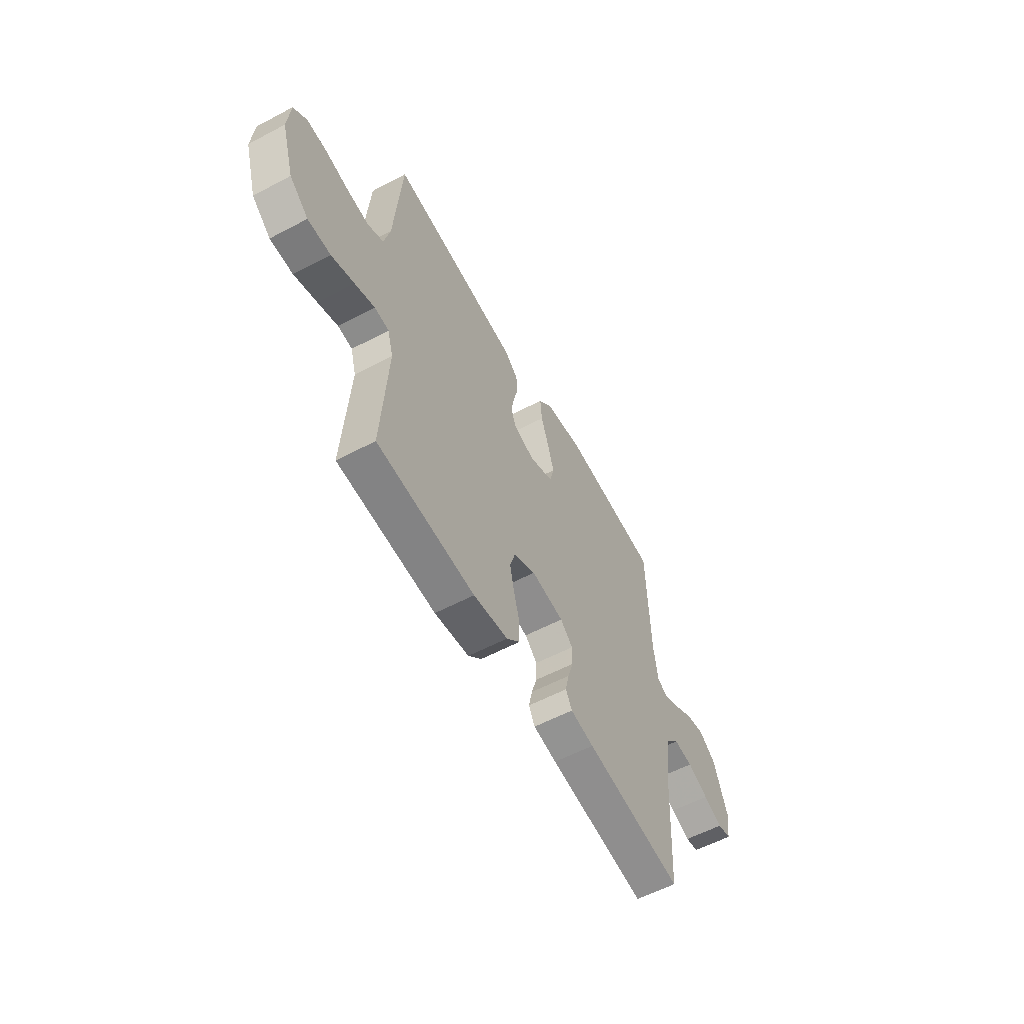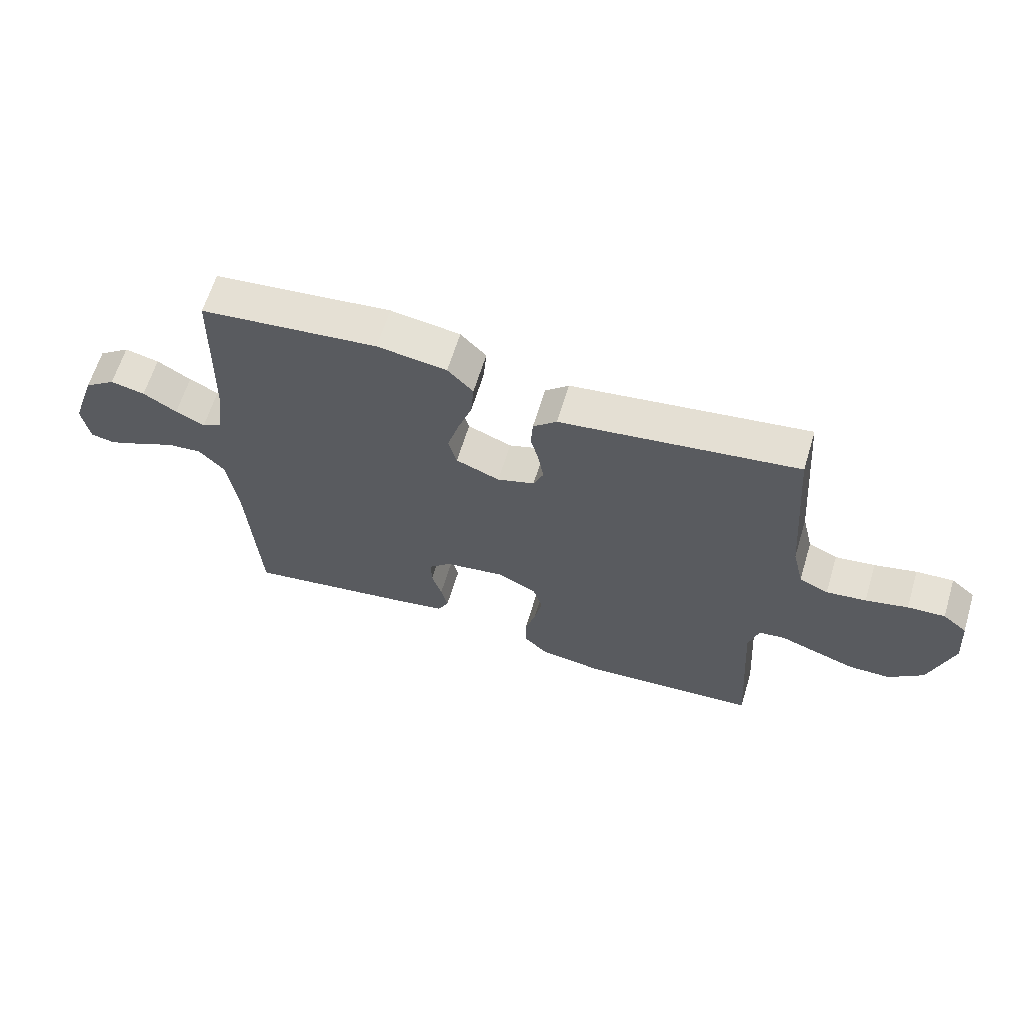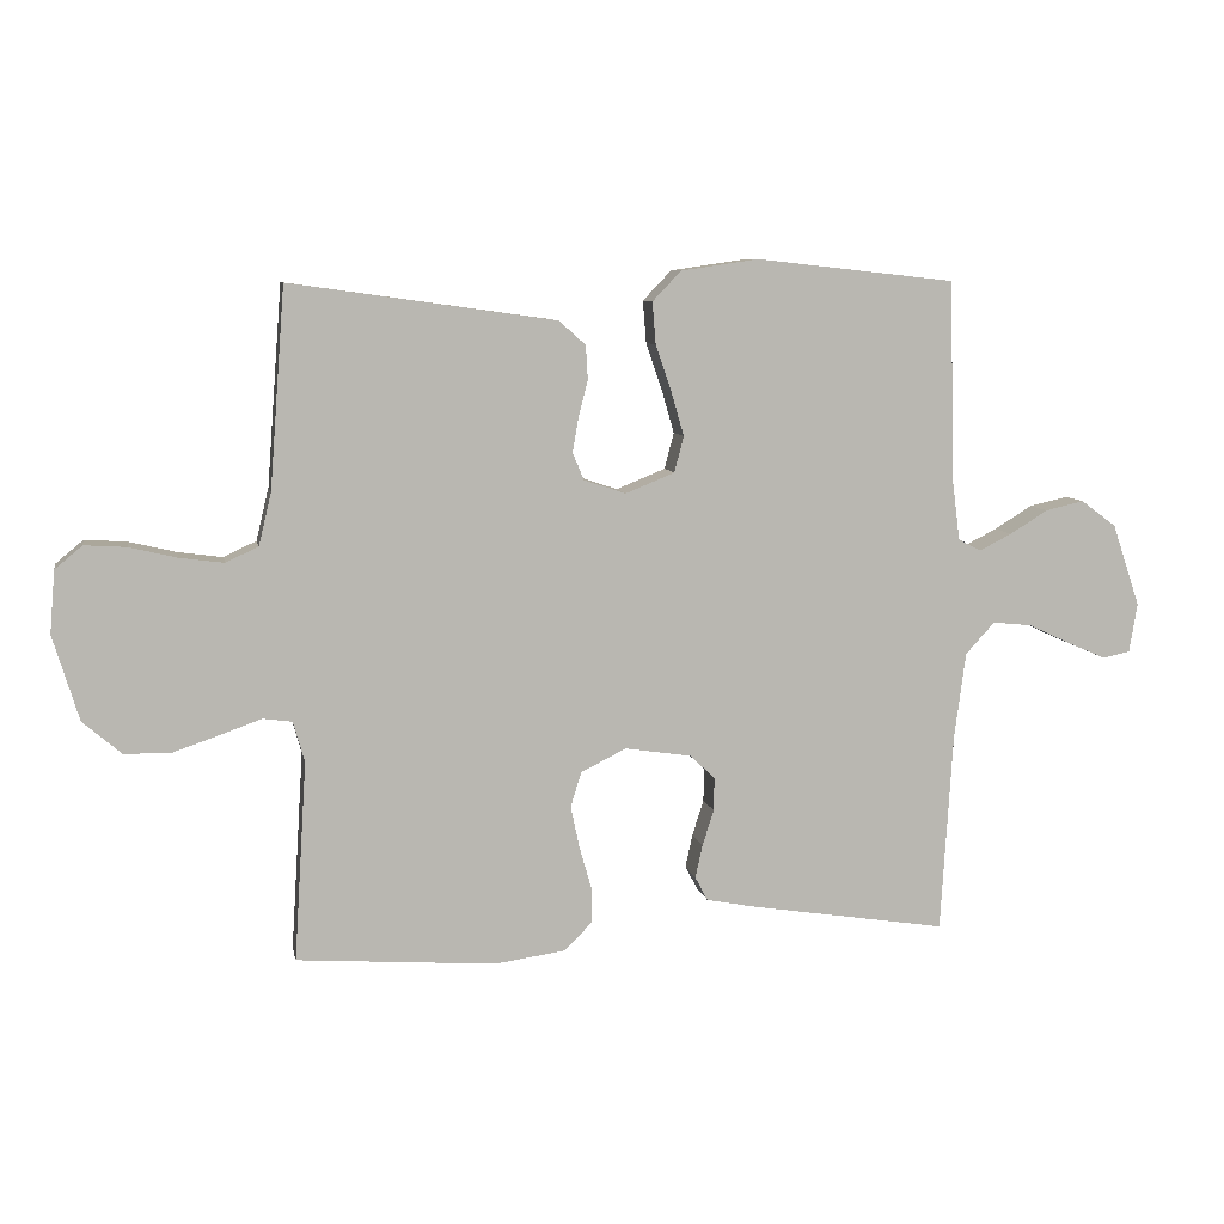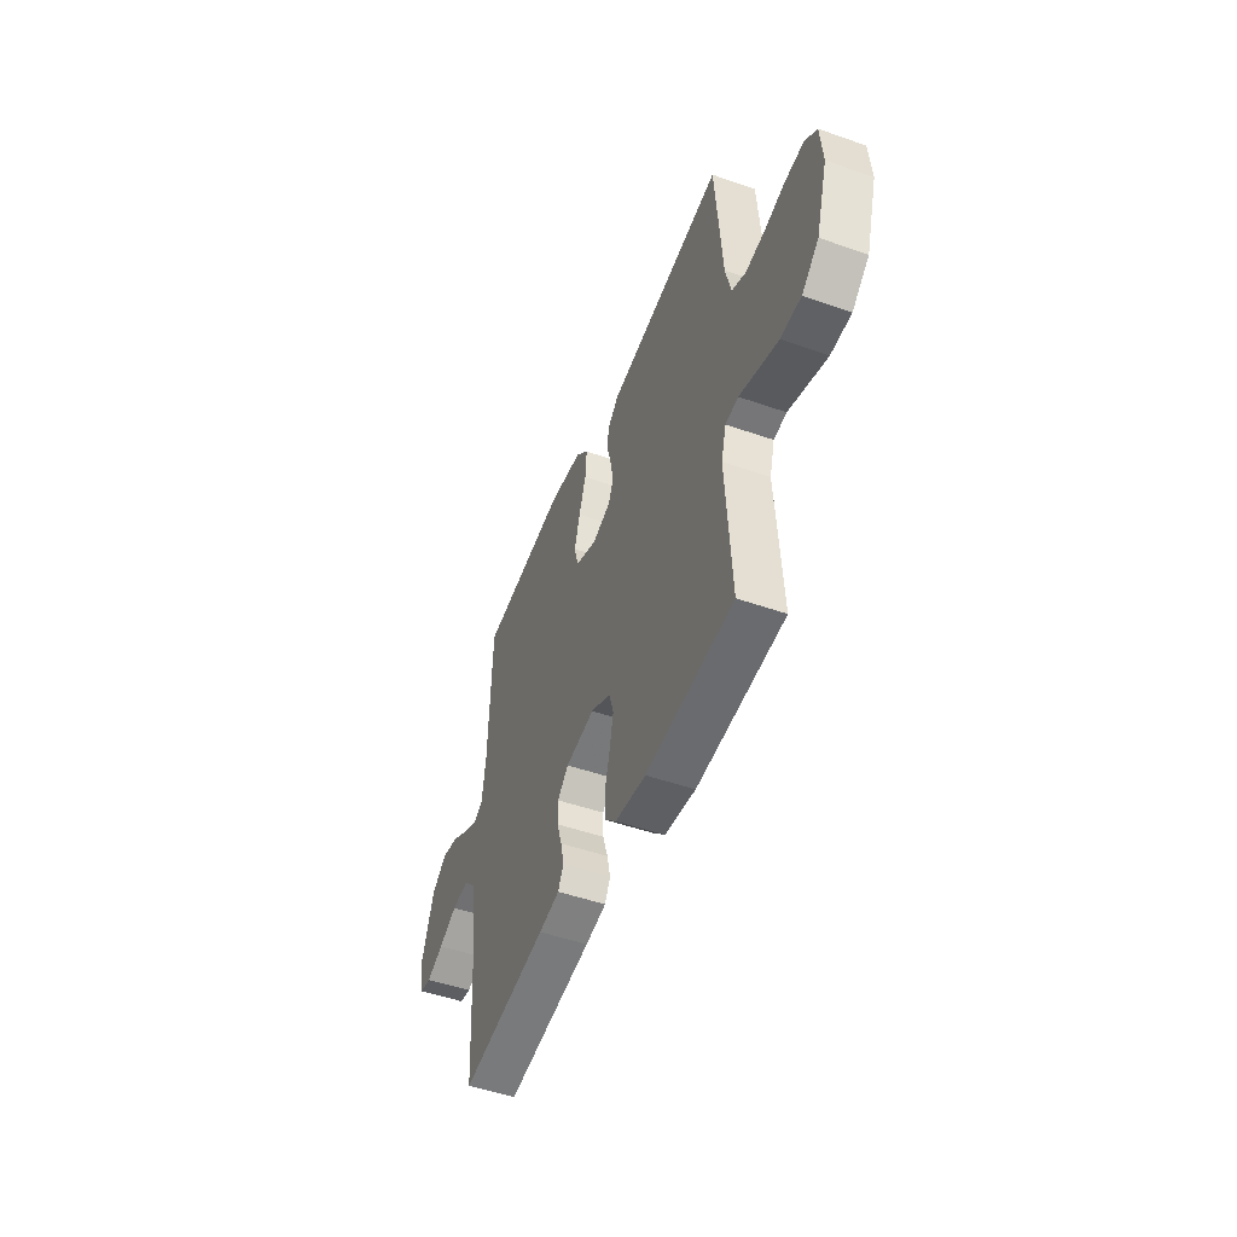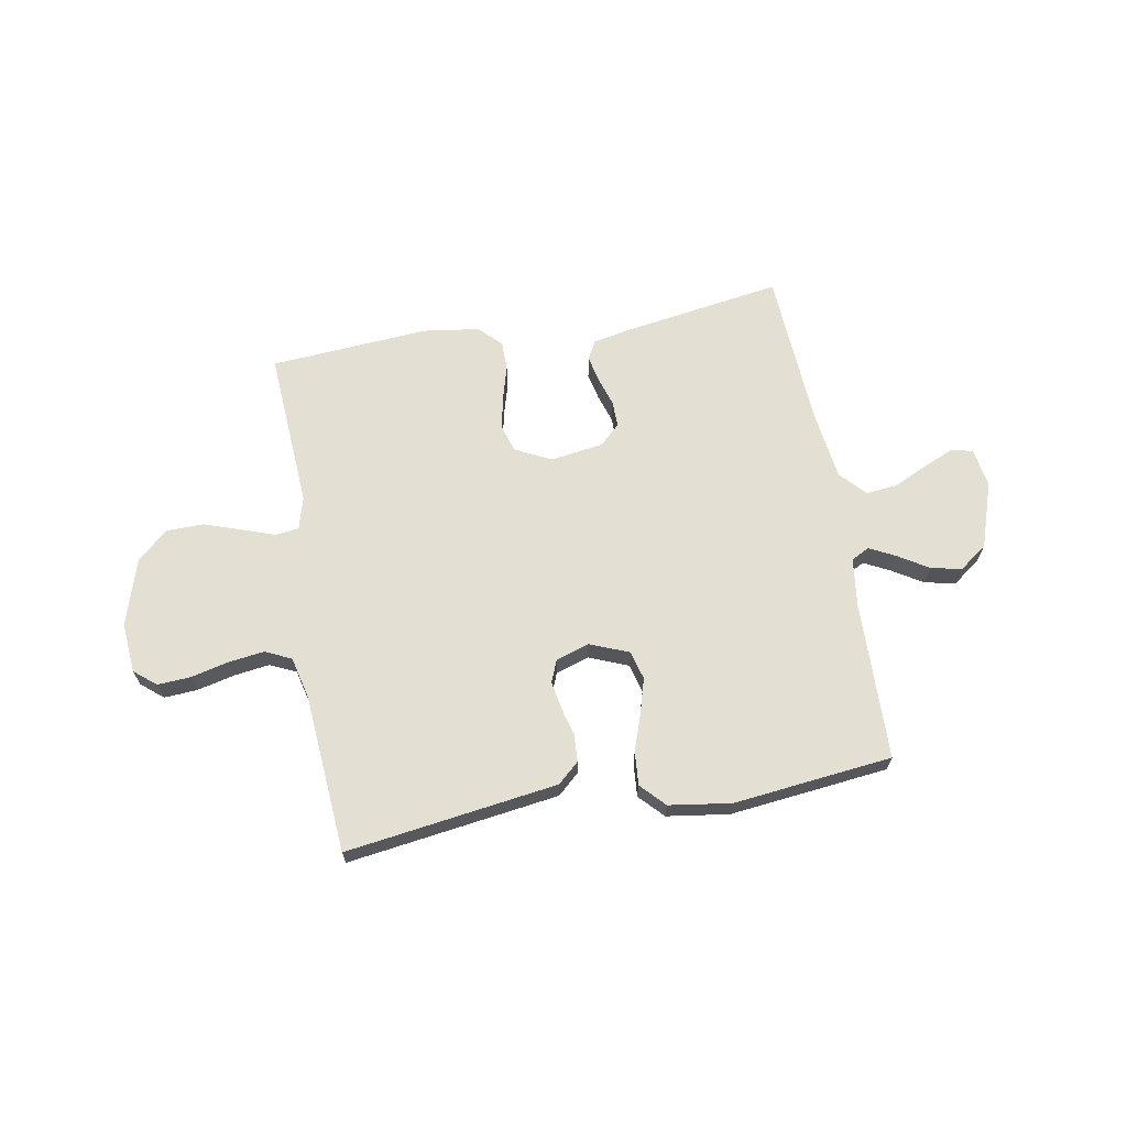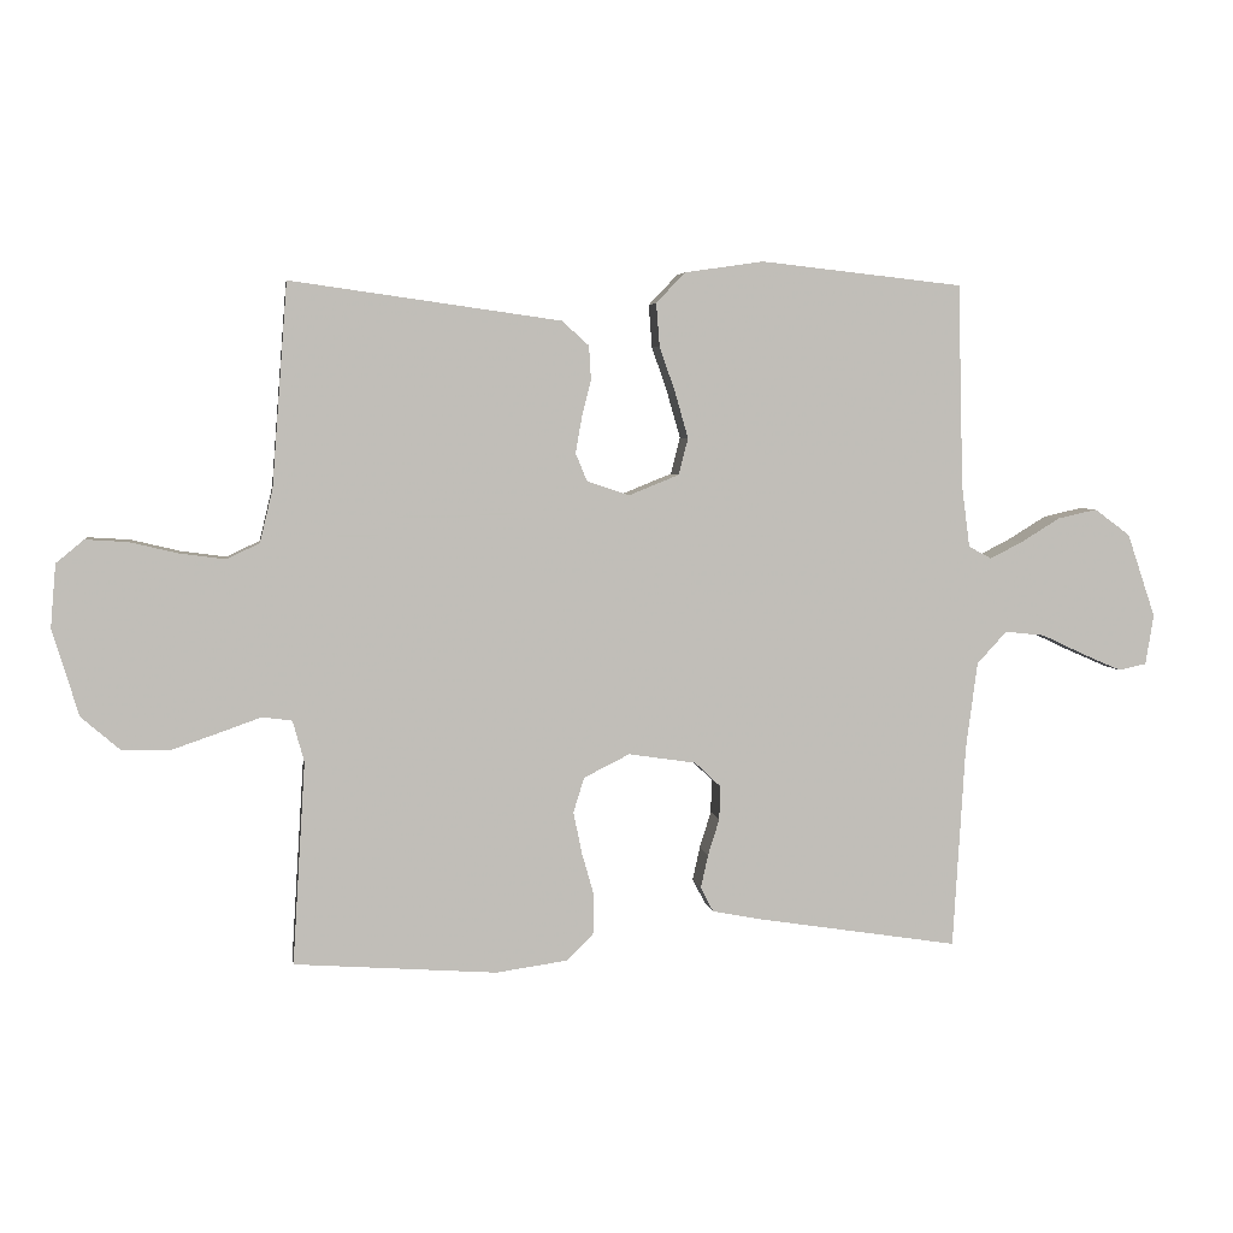
<metadata>
{"format":"obj","ext":"obj","renderer":"f3d","projection":"perspective","resolution":1024,"background":"white","views":[{"elev":-57.8,"azim":-61.3,"up":"+Z"},{"elev":63.3,"azim":-163.1,"up":"+Z"},{"elev":8.2,"azim":-10.9,"up":"+Z"},{"elev":-49.4,"azim":-111.2,"up":"+Z"},{"elev":66.6,"azim":-10.1,"up":"+Y"},{"elev":4.5,"azim":-8.4,"up":"+Z"}]}
</metadata>
<code>
v 0.5 0.07 -0.5
v 0.2 0.07 -0.453
v 0.128 0.07 -0.439
v 0.109 0.07 -0.403
v 0.12 0.07 -0.353
v 0.137 0.07 -0.299
v 0.138 0.07 -0.249
v 0.1 0.07 -0.213
v 0 0.07 -0.198
v -0.068 0.07 -0.232
v -0.084 0.07 -0.284
v -0.071 0.07 -0.347
v -0.053 0.07 -0.41
v -0.053 0.07 -0.466
v -0.094 0.07 -0.507
v -0.2 0.07 -0.522
v -0.5 0.07 -0.5
v -0.481 0.07 -0.2
v -0.498 0.07 -0.139
v -0.542 0.07 -0.133
v -0.604 0.07 -0.155
v -0.674 0.07 -0.179
v -0.744 0.07 -0.178
v -0.802 0.07 -0.128
v -0.841 0.07 0
v -0.833 0.07 0.094
v -0.792 0.07 0.128
v -0.729 0.07 0.124
v -0.658 0.07 0.107
v -0.591 0.07 0.098
v -0.542 0.07 0.121
v -0.523 0.07 0.2
v -0.5 0.07 0.5
v -0.2 0.07 0.458
v -0.1 0.07 0.444
v -0.06 0.07 0.408
v -0.057 0.07 0.357
v -0.071 0.07 0.302
v -0.08 0.07 0.25
v -0.063 0.07 0.209
v 0 0.07 0.188
v 0.074 0.07 0.218
v 0.088 0.07 0.272
v 0.069 0.07 0.338
v 0.045 0.07 0.408
v 0.04 0.07 0.471
v 0.083 0.07 0.516
v 0.2 0.07 0.533
v 0.5 0.07 0.5
v 0.508 0.07 0.2
v 0.52 0.07 0.108
v 0.554 0.07 0.09
v 0.603 0.07 0.115
v 0.66 0.07 0.15
v 0.718 0.07 0.163
v 0.771 0.07 0.124
v 0.813 0.07 0
v 0.801 0.07 -0.074
v 0.76 0.07 -0.083
v 0.702 0.07 -0.058
v 0.638 0.07 -0.028
v 0.579 0.07 -0.022
v 0.535 0.07 -0.07
v 0.518 0.07 -0.2
v 0.5 0 -0.5
v 0.2 0 -0.453
v 0.128 0 -0.439
v 0.109 0 -0.403
v 0.12 0 -0.353
v 0.137 0 -0.299
v 0.138 0 -0.249
v 0.1 0 -0.213
v 0 0 -0.198
v -0.068 0 -0.232
v -0.084 0 -0.284
v -0.071 0 -0.347
v -0.053 0 -0.41
v -0.053 0 -0.466
v -0.094 0 -0.507
v -0.2 0 -0.522
v -0.5 0 -0.5
v -0.481 0 -0.2
v -0.498 0 -0.139
v -0.542 0 -0.133
v -0.604 0 -0.155
v -0.674 0 -0.179
v -0.744 0 -0.178
v -0.802 0 -0.128
v -0.841 0 0
v -0.833 0 0.094
v -0.792 0 0.128
v -0.729 0 0.124
v -0.658 0 0.107
v -0.591 0 0.098
v -0.542 0 0.121
v -0.523 0 0.2
v -0.5 0 0.5
v -0.2 0 0.458
v -0.1 0 0.444
v -0.06 0 0.408
v -0.057 0 0.357
v -0.071 0 0.302
v -0.08 0 0.25
v -0.063 0 0.209
v 0 0 0.188
v 0.074 0 0.218
v 0.088 0 0.272
v 0.069 0 0.338
v 0.045 0 0.408
v 0.04 0 0.471
v 0.083 0 0.516
v 0.2 0 0.533
v 0.5 0 0.5
v 0.508 0 0.2
v 0.52 0 0.108
v 0.554 0 0.09
v 0.603 0 0.115
v 0.66 0 0.15
v 0.718 0 0.163
v 0.771 0 0.124
v 0.813 0 0
v 0.801 0 -0.074
v 0.76 0 -0.083
v 0.702 0 -0.058
v 0.638 0 -0.028
v 0.579 0 -0.022
v 0.535 0 -0.07
v 0.518 0 -0.2
f 59 60 61
f 58 59 61
f 57 58 61
f 56 57 61
f 55 56 61
f 54 55 61
f 53 54 61
f 52 53 61 62
f 51 52 62 63
f 48 49 50
f 47 48 50
f 46 47 50
f 45 46 50
f 44 45 50
f 51 63 64
f 50 51 64
f 44 50 64
f 43 44 64
f 36 37 38
f 35 36 38
f 34 35 38
f 34 38 39
f 33 34 39
f 32 33 39
f 31 32 39 40
f 27 28 29
f 26 27 29
f 25 26 29
f 24 25 29
f 23 24 29
f 22 23 29
f 21 22 29
f 20 21 29
f 19 20 29 30
f 16 17 18
f 15 16 18
f 14 15 18
f 13 14 18
f 12 13 18
f 11 12 18 19
f 31 40 41
f 30 31 41
f 19 30 41
f 11 19 41
f 10 11 41
f 4 5 6
f 3 4 6
f 2 3 6
f 1 2 6
f 64 1 6
f 64 6 7
f 64 7 8
f 43 64 8
f 42 43 8
f 9 10 41 42
f 8 9 42
f 125 124 123
f 125 123 122
f 125 122 121
f 125 121 120
f 125 120 119
f 125 119 118
f 125 118 117
f 126 125 117 116
f 127 126 116 115
f 114 113 112
f 114 112 111
f 114 111 110
f 114 110 109
f 114 109 108
f 128 127 115
f 128 115 114
f 128 114 108
f 128 108 107
f 102 101 100
f 102 100 99
f 102 99 98
f 103 102 98
f 103 98 97
f 103 97 96
f 104 103 96 95
f 93 92 91
f 93 91 90
f 93 90 89
f 93 89 88
f 93 88 87
f 93 87 86
f 93 86 85
f 93 85 84
f 94 93 84 83
f 82 81 80
f 82 80 79
f 82 79 78
f 82 78 77
f 82 77 76
f 83 82 76 75
f 105 104 95
f 105 95 94
f 105 94 83
f 105 83 75
f 105 75 74
f 70 69 68
f 70 68 67
f 70 67 66
f 70 66 65
f 70 65 128
f 71 70 128
f 72 71 128
f 72 128 107
f 72 107 106
f 106 105 74 73
f 106 73 72
f 1 65 66 2
f 2 66 67 3
f 3 67 68 4
f 4 68 69 5
f 5 69 70 6
f 6 70 71 7
f 7 71 72 8
f 8 72 73 9
f 9 73 74 10
f 10 74 75 11
f 11 75 76 12
f 12 76 77 13
f 13 77 78 14
f 14 78 79 15
f 15 79 80 16
f 16 80 81 17
f 17 81 82 18
f 18 82 83 19
f 19 83 84 20
f 20 84 85 21
f 21 85 86 22
f 22 86 87 23
f 23 87 88 24
f 24 88 89 25
f 25 89 90 26
f 26 90 91 27
f 27 91 92 28
f 28 92 93 29
f 29 93 94 30
f 30 94 95 31
f 31 95 96 32
f 32 96 97 33
f 33 97 98 34
f 34 98 99 35
f 35 99 100 36
f 36 100 101 37
f 37 101 102 38
f 38 102 103 39
f 39 103 104 40
f 40 104 105 41
f 41 105 106 42
f 42 106 107 43
f 43 107 108 44
f 44 108 109 45
f 45 109 110 46
f 46 110 111 47
f 47 111 112 48
f 48 112 113 49
f 49 113 114 50
f 50 114 115 51
f 51 115 116 52
f 52 116 117 53
f 53 117 118 54
f 54 118 119 55
f 55 119 120 56
f 56 120 121 57
f 57 121 122 58
f 58 122 123 59
f 59 123 124 60
f 60 124 125 61
f 61 125 126 62
f 62 126 127 63
f 63 127 128 64
f 64 128 65 1

</code>
